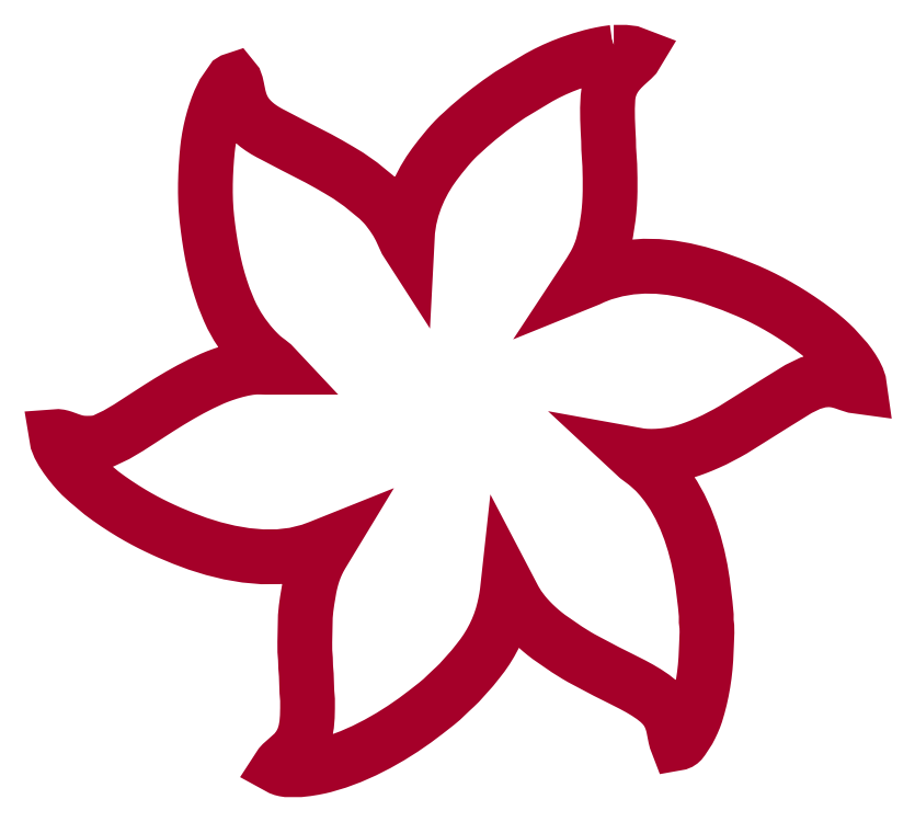
<metadata>
{"format":"dxf","ext":"dxf","renderer":"ezdxf+matplotlib","layout":"modelspace","background":"white","min_lineweight":24,"dpi":150}
</metadata>
<code>
0
SECTION
2
ENTITIES
0
POLYLINE
8
LAYER_1
66
     1
70
     1
0
VERTEX
8
LAYER_1
10
-11.4
20
3.224
0
VERTEX
8
LAYER_1
10
-11.32
20
3.203
0
VERTEX
8
LAYER_1
10
-11.4
20
3.224
0
SEQEND
8
LAYER_1
0
POLYLINE
8
LAYER_1
66
     1
70
     1
0
VERTEX
8
LAYER_1
10
-8.095
20
-7.783
0
VERTEX
8
LAYER_1
10
-8.095
20
-7.783
0
SEQEND
8
LAYER_1
0
POLYLINE
8
LAYER_1
66
     1
70
     1
0
VERTEX
8
LAYER_1
10
9.697
20
22.83
0
VERTEX
8
LAYER_1
10
10.4
20
22.83
0
VERTEX
8
LAYER_1
10
10.79
20
22.79
0
VERTEX
8
LAYER_1
10
11.06
20
22.68
0
VERTEX
8
LAYER_1
10
10.99
20
22.57
0
VERTEX
8
LAYER_1
10
10.85
20
22.42
0
VERTEX
8
LAYER_1
10
10.65
20
22.24
0
VERTEX
8
LAYER_1
10
10.42
20
22.03
0
VERTEX
8
LAYER_1
10
10.18
20
21.79
0
VERTEX
8
LAYER_1
10
9.938
20
21.52
0
VERTEX
8
LAYER_1
10
9.724
20
21.22
0
VERTEX
8
LAYER_1
10
9.555
20
20.89
0
VERTEX
8
LAYER_1
10
9.479
20
20.69
0
VERTEX
8
LAYER_1
10
9.416
20
20.48
0
VERTEX
8
LAYER_1
10
9.368
20
20.26
0
VERTEX
8
LAYER_1
10
9.336
20
20.01
0
VERTEX
8
LAYER_1
10
9.306
20
19.36
0
VERTEX
8
LAYER_1
10
9.311
20
18.68
0
VERTEX
8
LAYER_1
10
9.338
20
18
0
VERTEX
8
LAYER_1
10
9.373
20
17.35
0
VERTEX
8
LAYER_1
10
9.383
20
16.83
0
VERTEX
8
LAYER_1
10
9.449
20
15.81
0
VERTEX
8
LAYER_1
10
9.46
20
15.4
0
VERTEX
8
LAYER_1
10
9.468
20
15
0
VERTEX
8
LAYER_1
10
9.471
20
14.6
0
VERTEX
8
LAYER_1
10
9.468
20
14.2
0
VERTEX
8
LAYER_1
10
9.457
20
13.8
0
VERTEX
8
LAYER_1
10
9.437
20
13.4
0
VERTEX
8
LAYER_1
10
9.406
20
12.99
0
VERTEX
8
LAYER_1
10
9.362
20
12.59
0
VERTEX
8
LAYER_1
10
9.218
20
11.64
0
VERTEX
8
LAYER_1
10
8.993
20
10.74
0
VERTEX
8
LAYER_1
10
8.883
20
10.42
0
VERTEX
8
LAYER_1
10
8.767
20
10.14
0
VERTEX
8
LAYER_1
10
8.643
20
9.867
0
VERTEX
8
LAYER_1
10
8.511
20
9.613
0
VERTEX
8
LAYER_1
10
8.215
20
9.118
0
VERTEX
8
LAYER_1
10
7.87
20
8.595
0
VERTEX
8
LAYER_1
10
8.147
20
8.708
0
VERTEX
8
LAYER_1
10
8.444
20
8.848
0
VERTEX
8
LAYER_1
10
9.011
20
9.07
0
VERTEX
8
LAYER_1
10
9.877
20
9.308
0
VERTEX
8
LAYER_1
10
10.73
20
9.455
0
VERTEX
8
LAYER_1
10
11.59
20
9.517
0
VERTEX
8
LAYER_1
10
12.44
20
9.502
0
VERTEX
8
LAYER_1
10
13.28
20
9.417
0
VERTEX
8
LAYER_1
10
14.13
20
9.269
0
VERTEX
8
LAYER_1
10
14.98
20
9.067
0
VERTEX
8
LAYER_1
10
15.83
20
8.816
0
VERTEX
8
LAYER_1
10
17.02
20
8.392
0
VERTEX
8
LAYER_1
10
17.58
20
8.166
0
VERTEX
8
LAYER_1
10
18.07
20
7.965
0
VERTEX
8
LAYER_1
10
18.54
20
7.751
0
VERTEX
8
LAYER_1
10
19.01
20
7.525
0
VERTEX
8
LAYER_1
10
19.47
20
7.287
0
VERTEX
8
LAYER_1
10
19.92
20
7.037
0
VERTEX
8
LAYER_1
10
20.36
20
6.776
0
VERTEX
8
LAYER_1
10
20.8
20
6.504
0
VERTEX
8
LAYER_1
10
21.24
20
6.221
0
VERTEX
8
LAYER_1
10
21.82
20
5.818
0
VERTEX
8
LAYER_1
10
22.39
20
5.391
0
VERTEX
8
LAYER_1
10
22.66
20
5.168
0
VERTEX
8
LAYER_1
10
22.93
20
4.937
0
VERTEX
8
LAYER_1
10
23.2
20
4.699
0
VERTEX
8
LAYER_1
10
23.45
20
4.454
0
VERTEX
8
LAYER_1
10
23.83
20
4.04
0
VERTEX
8
LAYER_1
10
23.99
20
3.87
0
VERTEX
8
LAYER_1
10
24.17
20
3.651
0
VERTEX
8
LAYER_1
10
24.37
20
3.395
0
VERTEX
8
LAYER_1
10
24.56
20
3.117
0
VERTEX
8
LAYER_1
10
24.73
20
2.827
0
VERTEX
8
LAYER_1
10
24.87
20
2.54
0
VERTEX
8
LAYER_1
10
24.97
20
2.267
0
VERTEX
8
LAYER_1
10
25
20
2.021
0
VERTEX
8
LAYER_1
10
24.68
20
2.065
0
VERTEX
8
LAYER_1
10
24.34
20
2.17
0
VERTEX
8
LAYER_1
10
23.98
20
2.297
0
VERTEX
8
LAYER_1
10
23.58
20
2.406
0
VERTEX
8
LAYER_1
10
23.11
20
2.458
0
VERTEX
8
LAYER_1
10
22.57
20
2.412
0
VERTEX
8
LAYER_1
10
21.94
20
2.231
0
VERTEX
8
LAYER_1
10
21.2
20
1.873
0
VERTEX
8
LAYER_1
10
19.72
20
0.9545
0
VERTEX
8
LAYER_1
10
17.13
20
-0.6669
0
VERTEX
8
LAYER_1
10
16.75
20
-0.8837
0
VERTEX
8
LAYER_1
10
15.96
20
-1.297
0
VERTEX
8
LAYER_1
10
15.55
20
-1.485
0
VERTEX
8
LAYER_1
10
15.13
20
-1.666
0
VERTEX
8
LAYER_1
10
14.81
20
-1.791
0
VERTEX
8
LAYER_1
10
14.46
20
-1.914
0
VERTEX
8
LAYER_1
10
14.12
20
-2.027
0
VERTEX
8
LAYER_1
10
13.78
20
-2.119
0
VERTEX
8
LAYER_1
10
13.46
20
-2.186
0
VERTEX
8
LAYER_1
10
13.12
20
-2.243
0
VERTEX
8
LAYER_1
10
12.77
20
-2.285
0
VERTEX
8
LAYER_1
10
12.4
20
-2.313
0
VERTEX
8
LAYER_1
10
12.04
20
-2.323
0
VERTEX
8
LAYER_1
10
11.68
20
-2.313
0
VERTEX
8
LAYER_1
10
11.34
20
-2.28
0
VERTEX
8
LAYER_1
10
11.03
20
-2.224
0
VERTEX
8
LAYER_1
10
11.18
20
-2.366
0
VERTEX
8
LAYER_1
10
11.43
20
-2.553
0
VERTEX
8
LAYER_1
10
11.69
20
-2.746
0
VERTEX
8
LAYER_1
10
11.88
20
-2.909
0
VERTEX
8
LAYER_1
10
12.28
20
-3.265
0
VERTEX
8
LAYER_1
10
12.63
20
-3.66
0
VERTEX
8
LAYER_1
10
12.98
20
-4.096
0
VERTEX
8
LAYER_1
10
13.43
20
-4.751
0
VERTEX
8
LAYER_1
10
13.82
20
-5.455
0
VERTEX
8
LAYER_1
10
14.17
20
-6.198
0
VERTEX
8
LAYER_1
10
14.47
20
-6.971
0
VERTEX
8
LAYER_1
10
14.72
20
-7.763
0
VERTEX
8
LAYER_1
10
14.93
20
-8.564
0
VERTEX
8
LAYER_1
10
15.1
20
-9.365
0
VERTEX
8
LAYER_1
10
15.23
20
-10.16
0
VERTEX
8
LAYER_1
10
15.39
20
-11.53
0
VERTEX
8
LAYER_1
10
15.46
20
-12.22
0
VERTEX
8
LAYER_1
10
15.46
20
-12.59
0
VERTEX
8
LAYER_1
10
15.5
20
-12.93
0
VERTEX
8
LAYER_1
10
15.5
20
-13.3
0
VERTEX
8
LAYER_1
10
15.49
20
-13.69
0
VERTEX
8
LAYER_1
10
15.47
20
-14.07
0
VERTEX
8
LAYER_1
10
15.46
20
-14.43
0
VERTEX
8
LAYER_1
10
15.43
20
-14.94
0
VERTEX
8
LAYER_1
10
15.39
20
-15.44
0
VERTEX
8
LAYER_1
10
15.34
20
-15.95
0
VERTEX
8
LAYER_1
10
15.26
20
-16.44
0
VERTEX
8
LAYER_1
10
15.18
20
-16.93
0
VERTEX
8
LAYER_1
10
15.07
20
-17.41
0
VERTEX
8
LAYER_1
10
14.95
20
-17.88
0
VERTEX
8
LAYER_1
10
14.82
20
-18.34
0
VERTEX
8
LAYER_1
10
14.72
20
-18.6
0
VERTEX
8
LAYER_1
10
14.61
20
-18.87
0
VERTEX
8
LAYER_1
10
14.48
20
-19.13
0
VERTEX
8
LAYER_1
10
14.36
20
-19.38
0
VERTEX
8
LAYER_1
10
14.06
20
-19.84
0
VERTEX
8
LAYER_1
10
13.98
20
-19.95
0
VERTEX
8
LAYER_1
10
13.9
20
-20.06
0
VERTEX
8
LAYER_1
10
13.85
20
-20.1
0
VERTEX
8
LAYER_1
10
13.8
20
-20.14
0
VERTEX
8
LAYER_1
10
13.73
20
-20.17
0
VERTEX
8
LAYER_1
10
13.66
20
-20.18
0
VERTEX
8
LAYER_1
10
13.59
20
-20
0
VERTEX
8
LAYER_1
10
13.53
20
-19.8
0
VERTEX
8
LAYER_1
10
13.49
20
-19.58
0
VERTEX
8
LAYER_1
10
13.45
20
-19.34
0
VERTEX
8
LAYER_1
10
13.4
20
-19.09
0
VERTEX
8
LAYER_1
10
13.32
20
-18.82
0
VERTEX
8
LAYER_1
10
13.21
20
-18.53
0
VERTEX
8
LAYER_1
10
13.05
20
-18.23
0
VERTEX
8
LAYER_1
10
12.82
20
-17.9
0
VERTEX
8
LAYER_1
10
12.51
20
-17.6
0
VERTEX
8
LAYER_1
10
12.14
20
-17.3
0
VERTEX
8
LAYER_1
10
11.73
20
-17.03
0
VERTEX
8
LAYER_1
10
11.31
20
-16.77
0
VERTEX
8
LAYER_1
10
10.87
20
-16.54
0
VERTEX
8
LAYER_1
10
10.46
20
-16.33
0
VERTEX
8
LAYER_1
10
10.07
20
-16.14
0
VERTEX
8
LAYER_1
10
9.222
20
-15.71
0
VERTEX
8
LAYER_1
10
7.995
20
-15.06
0
VERTEX
8
LAYER_1
10
7.685
20
-14.9
0
VERTEX
8
LAYER_1
10
7.381
20
-14.72
0
VERTEX
8
LAYER_1
10
7.083
20
-14.54
0
VERTEX
8
LAYER_1
10
6.788
20
-14.35
0
VERTEX
8
LAYER_1
10
5.654
20
-13.57
0
VERTEX
8
LAYER_1
10
5.41
20
-13.38
0
VERTEX
8
LAYER_1
10
5.171
20
-13.18
0
VERTEX
8
LAYER_1
10
4.937
20
-12.98
0
VERTEX
8
LAYER_1
10
4.71
20
-12.76
0
VERTEX
8
LAYER_1
10
4.491
20
-12.54
0
VERTEX
8
LAYER_1
10
4.281
20
-12.31
0
VERTEX
8
LAYER_1
10
4.082
20
-12.08
0
VERTEX
8
LAYER_1
10
3.894
20
-11.83
0
VERTEX
8
LAYER_1
10
3.768
20
-11.66
0
VERTEX
8
LAYER_1
10
3.525
20
-11.26
0
VERTEX
8
LAYER_1
10
3.099
20
-10.45
0
VERTEX
8
LAYER_1
10
3.061
20
-10.8
0
VERTEX
8
LAYER_1
10
3.006
20
-11.15
0
VERTEX
8
LAYER_1
10
2.94
20
-11.49
0
VERTEX
8
LAYER_1
10
2.865
20
-11.83
0
VERTEX
8
LAYER_1
10
2.748
20
-12.27
0
VERTEX
8
LAYER_1
10
2.603
20
-12.7
0
VERTEX
8
LAYER_1
10
2.433
20
-13.12
0
VERTEX
8
LAYER_1
10
2.238
20
-13.54
0
VERTEX
8
LAYER_1
10
2.021
20
-13.94
0
VERTEX
8
LAYER_1
10
1.783
20
-14.33
0
VERTEX
8
LAYER_1
10
1.525
20
-14.71
0
VERTEX
8
LAYER_1
10
1.25
20
-15.06
0
VERTEX
8
LAYER_1
10
0.8831
20
-15.52
0
VERTEX
8
LAYER_1
10
0.3137
20
-16.15
0
VERTEX
8
LAYER_1
10
0.076
20
-16.42
0
VERTEX
8
LAYER_1
10
-0.1827
20
-16.67
0
VERTEX
8
LAYER_1
10
-0.4477
20
-16.92
0
VERTEX
8
LAYER_1
10
-0.7042
20
-17.17
0
VERTEX
8
LAYER_1
10
-1.008
20
-17.45
0
VERTEX
8
LAYER_1
10
-1.33
20
-17.72
0
VERTEX
8
LAYER_1
10
-1.662
20
-17.98
0
VERTEX
8
LAYER_1
10
-1.994
20
-18.24
0
VERTEX
8
LAYER_1
10
-2.693
20
-18.77
0
VERTEX
8
LAYER_1
10
-3.435
20
-19.28
0
VERTEX
8
LAYER_1
10
-4.211
20
-19.77
0
VERTEX
8
LAYER_1
10
-5.014
20
-20.23
0
VERTEX
8
LAYER_1
10
-5.837
20
-20.65
0
VERTEX
8
LAYER_1
10
-6.672
20
-21.02
0
VERTEX
8
LAYER_1
10
-7.512
20
-21.33
0
VERTEX
8
LAYER_1
10
-8.35
20
-21.58
0
VERTEX
8
LAYER_1
10
-8.619
20
-21.64
0
VERTEX
8
LAYER_1
10
-8.979
20
-21.71
0
VERTEX
8
LAYER_1
10
-9.4
20
-21.78
0
VERTEX
8
LAYER_1
10
-9.847
20
-21.83
0
VERTEX
8
LAYER_1
10
-10.65
20
-21.83
0
VERTEX
8
LAYER_1
10
-10.8
20
-21.81
0
VERTEX
8
LAYER_1
10
-10.93
20
-21.78
0
VERTEX
8
LAYER_1
10
-11.04
20
-21.74
0
VERTEX
8
LAYER_1
10
-11.14
20
-21.68
0
VERTEX
8
LAYER_1
10
-11.06
20
-21.56
0
VERTEX
8
LAYER_1
10
-10.96
20
-21.45
0
VERTEX
8
LAYER_1
10
-10.85
20
-21.35
0
VERTEX
8
LAYER_1
10
-10.74
20
-21.26
0
VERTEX
8
LAYER_1
10
-10.6
20
-21.14
0
VERTEX
8
LAYER_1
10
-10.18
20
-20.76
0
VERTEX
8
LAYER_1
10
-9.871
20
-20.36
0
VERTEX
8
LAYER_1
10
-9.653
20
-19.94
0
VERTEX
8
LAYER_1
10
-9.509
20
-19.49
0
VERTEX
8
LAYER_1
10
-9.425
20
-19.03
0
VERTEX
8
LAYER_1
10
-9.384
20
-18.54
0
VERTEX
8
LAYER_1
10
-9.372
20
-18.02
0
VERTEX
8
LAYER_1
10
-9.371
20
-17.47
0
VERTEX
8
LAYER_1
10
-9.412
20
-16.99
0
VERTEX
8
LAYER_1
10
-9.447
20
-15.93
0
VERTEX
8
LAYER_1
10
-9.486
20
-15.45
0
VERTEX
8
LAYER_1
10
-9.501
20
-14.94
0
VERTEX
8
LAYER_1
10
-9.538
20
-14.46
0
VERTEX
8
LAYER_1
10
-9.541
20
-13.88
0
VERTEX
8
LAYER_1
10
-9.53
20
-13.29
0
VERTEX
8
LAYER_1
10
-9.523
20
-12.78
0
VERTEX
8
LAYER_1
10
-9.508
20
-12.29
0
VERTEX
8
LAYER_1
10
-9.462
20
-11.8
0
VERTEX
8
LAYER_1
10
-9.396
20
-11.32
0
VERTEX
8
LAYER_1
10
-9.319
20
-10.84
0
VERTEX
8
LAYER_1
10
-9.259
20
-10.51
0
VERTEX
8
LAYER_1
10
-9.19
20
-10.19
0
VERTEX
8
LAYER_1
10
-9.109
20
-9.88
0
VERTEX
8
LAYER_1
10
-9.017
20
-9.579
0
VERTEX
8
LAYER_1
10
-8.91
20
-9.285
0
VERTEX
8
LAYER_1
10
-8.788
20
-8.998
0
VERTEX
8
LAYER_1
10
-8.649
20
-8.716
0
VERTEX
8
LAYER_1
10
-8.492
20
-8.438
0
VERTEX
8
LAYER_1
10
-8.095
20
-7.783
0
VERTEX
8
LAYER_1
10
-8.659
20
-8.009
0
VERTEX
8
LAYER_1
10
-9.236
20
-8.22
0
VERTEX
8
LAYER_1
10
-10.19
20
-8.458
0
VERTEX
8
LAYER_1
10
-11.18
20
-8.573
0
VERTEX
8
LAYER_1
10
-12.19
20
-8.578
0
VERTEX
8
LAYER_1
10
-13.22
20
-8.487
0
VERTEX
8
LAYER_1
10
-14.24
20
-8.312
0
VERTEX
8
LAYER_1
10
-15.24
20
-8.068
0
VERTEX
8
LAYER_1
10
-16.2
20
-7.768
0
VERTEX
8
LAYER_1
10
-17.13
20
-7.424
0
VERTEX
8
LAYER_1
10
-17.54
20
-7.255
0
VERTEX
8
LAYER_1
10
-17.95
20
-7.08
0
VERTEX
8
LAYER_1
10
-18.35
20
-6.9
0
VERTEX
8
LAYER_1
10
-18.75
20
-6.712
0
VERTEX
8
LAYER_1
10
-19.15
20
-6.516
0
VERTEX
8
LAYER_1
10
-19.54
20
-6.312
0
VERTEX
8
LAYER_1
10
-19.93
20
-6.098
0
VERTEX
8
LAYER_1
10
-20.31
20
-5.875
0
VERTEX
8
LAYER_1
10
-20.8
20
-5.573
0
VERTEX
8
LAYER_1
10
-21.28
20
-5.264
0
VERTEX
8
LAYER_1
10
-21.74
20
-4.944
0
VERTEX
8
LAYER_1
10
-22.2
20
-4.607
0
VERTEX
8
LAYER_1
10
-23.06
20
-3.886
0
VERTEX
8
LAYER_1
10
-23.47
20
-3.51
0
VERTEX
8
LAYER_1
10
-23.67
20
-3.302
0
VERTEX
8
LAYER_1
10
-23.9
20
-3.034
0
VERTEX
8
LAYER_1
10
-24.16
20
-2.724
0
VERTEX
8
LAYER_1
10
-24.41
20
-2.386
0
VERTEX
8
LAYER_1
10
-24.64
20
-2.039
0
VERTEX
8
LAYER_1
10
-24.83
20
-1.697
0
VERTEX
8
LAYER_1
10
-24.95
20
-1.377
0
VERTEX
8
LAYER_1
10
-25
20
-1.097
0
VERTEX
8
LAYER_1
10
-24.92
20
-1.091
0
VERTEX
8
LAYER_1
10
-24.82
20
-1.102
0
VERTEX
8
LAYER_1
10
-24.71
20
-1.127
0
VERTEX
8
LAYER_1
10
-24.59
20
-1.162
0
VERTEX
8
LAYER_1
10
-24.35
20
-1.25
0
VERTEX
8
LAYER_1
10
-24.11
20
-1.336
0
VERTEX
8
LAYER_1
10
-23.88
20
-1.409
0
VERTEX
8
LAYER_1
10
-23.65
20
-1.464
0
VERTEX
8
LAYER_1
10
-23.41
20
-1.499
0
VERTEX
8
LAYER_1
10
-23.12
20
-1.51
0
VERTEX
8
LAYER_1
10
-22.8
20
-1.504
0
VERTEX
8
LAYER_1
10
-22.55
20
-1.483
0
VERTEX
8
LAYER_1
10
-22.31
20
-1.438
0
VERTEX
8
LAYER_1
10
-22.07
20
-1.36
0
VERTEX
8
LAYER_1
10
-21.28
20
-0.9855
0
VERTEX
8
LAYER_1
10
-20.52
20
-0.5404
0
VERTEX
8
LAYER_1
10
-19.88
20
-0.1231
0
VERTEX
8
LAYER_1
10
-19.24
20
0.2906
0
VERTEX
8
LAYER_1
10
-18.61
20
0.6973
0
VERTEX
8
LAYER_1
10
-17.97
20
1.094
0
VERTEX
8
LAYER_1
10
-17.33
20
1.477
0
VERTEX
8
LAYER_1
10
-16.67
20
1.843
0
VERTEX
8
LAYER_1
10
-16
20
2.188
0
VERTEX
8
LAYER_1
10
-15.31
20
2.511
0
VERTEX
8
LAYER_1
10
-15
20
2.64
0
VERTEX
8
LAYER_1
10
-14.63
20
2.774
0
VERTEX
8
LAYER_1
10
-14.24
20
2.905
0
VERTEX
8
LAYER_1
10
-13.82
20
3.024
0
VERTEX
8
LAYER_1
10
-13.4
20
3.125
0
VERTEX
8
LAYER_1
10
-12.99
20
3.198
0
VERTEX
8
LAYER_1
10
-12.6
20
3.237
0
VERTEX
8
LAYER_1
10
-12.26
20
3.234
0
VERTEX
8
LAYER_1
10
-11.97
20
3.223
0
VERTEX
8
LAYER_1
10
-11.4
20
3.224
0
VERTEX
8
LAYER_1
10
-11.56
20
3.389
0
VERTEX
8
LAYER_1
10
-11.78
20
3.568
0
VERTEX
8
LAYER_1
10
-12.02
20
3.747
0
VERTEX
8
LAYER_1
10
-12.22
20
3.909
0
VERTEX
8
LAYER_1
10
-12.44
20
4.118
0
VERTEX
8
LAYER_1
10
-12.65
20
4.335
0
VERTEX
8
LAYER_1
10
-12.85
20
4.558
0
VERTEX
8
LAYER_1
10
-13.04
20
4.788
0
VERTEX
8
LAYER_1
10
-13.4
20
5.267
0
VERTEX
8
LAYER_1
10
-13.74
20
5.77
0
VERTEX
8
LAYER_1
10
-13.87
20
6.011
0
VERTEX
8
LAYER_1
10
-14.08
20
6.382
0
VERTEX
8
LAYER_1
10
-14.26
20
6.766
0
VERTEX
8
LAYER_1
10
-14.42
20
7.16
0
VERTEX
8
LAYER_1
10
-14.58
20
7.56
0
VERTEX
8
LAYER_1
10
-14.77
20
8.122
0
VERTEX
8
LAYER_1
10
-14.93
20
8.645
0
VERTEX
8
LAYER_1
10
-15.07
20
9.177
0
VERTEX
8
LAYER_1
10
-15.2
20
9.716
0
VERTEX
8
LAYER_1
10
-15.31
20
10.26
0
VERTEX
8
LAYER_1
10
-15.41
20
10.81
0
VERTEX
8
LAYER_1
10
-15.5
20
11.36
0
VERTEX
8
LAYER_1
10
-15.57
20
11.92
0
VERTEX
8
LAYER_1
10
-15.64
20
12.47
0
VERTEX
8
LAYER_1
10
-15.69
20
13
0
VERTEX
8
LAYER_1
10
-15.72
20
13.55
0
VERTEX
8
LAYER_1
10
-15.73
20
14.1
0
VERTEX
8
LAYER_1
10
-15.73
20
14.65
0
VERTEX
8
LAYER_1
10
-15.71
20
15.2
0
VERTEX
8
LAYER_1
10
-15.69
20
15.74
0
VERTEX
8
LAYER_1
10
-15.65
20
16.27
0
VERTEX
8
LAYER_1
10
-15.6
20
16.78
0
VERTEX
8
LAYER_1
10
-15.56
20
17.15
0
VERTEX
8
LAYER_1
10
-15.5
20
17.53
0
VERTEX
8
LAYER_1
10
-15.42
20
17.92
0
VERTEX
8
LAYER_1
10
-15.33
20
18.31
0
VERTEX
8
LAYER_1
10
-15.23
20
18.69
0
VERTEX
8
LAYER_1
10
-15.11
20
19.07
0
VERTEX
8
LAYER_1
10
-14.99
20
19.43
0
VERTEX
8
LAYER_1
10
-14.85
20
19.78
0
VERTEX
8
LAYER_1
10
-14.6
20
20.29
0
VERTEX
8
LAYER_1
10
-14.15
20
20.96
0
VERTEX
8
LAYER_1
10
-14.1
20
21.02
0
VERTEX
8
LAYER_1
10
-14.07
20
21.05
0
VERTEX
8
LAYER_1
10
-14.03
20
21.08
0
VERTEX
8
LAYER_1
10
-13.96
20
21.1
0
VERTEX
8
LAYER_1
10
-13.88
20
21
0
VERTEX
8
LAYER_1
10
-13.82
20
20.84
0
VERTEX
8
LAYER_1
10
-13.77
20
20.62
0
VERTEX
8
LAYER_1
10
-13.72
20
20.36
0
VERTEX
8
LAYER_1
10
-13.65
20
20.07
0
VERTEX
8
LAYER_1
10
-13.57
20
19.77
0
VERTEX
8
LAYER_1
10
-13.45
20
19.45
0
VERTEX
8
LAYER_1
10
-13.29
20
19.14
0
VERTEX
8
LAYER_1
10
-13.12
20
18.9
0
VERTEX
8
LAYER_1
10
-12.93
20
18.68
0
VERTEX
8
LAYER_1
10
-12.72
20
18.47
0
VERTEX
8
LAYER_1
10
-12.5
20
18.29
0
VERTEX
8
LAYER_1
10
-12.26
20
18.12
0
VERTEX
8
LAYER_1
10
-12.01
20
17.96
0
VERTEX
8
LAYER_1
10
-11.75
20
17.81
0
VERTEX
8
LAYER_1
10
-11.49
20
17.67
0
VERTEX
8
LAYER_1
10
-10.21
20
17
0
VERTEX
8
LAYER_1
10
-9.335
20
16.56
0
VERTEX
8
LAYER_1
10
-8.698
20
16.23
0
VERTEX
8
LAYER_1
10
-8.07
20
15.88
0
VERTEX
8
LAYER_1
10
-7.449
20
15.52
0
VERTEX
8
LAYER_1
10
-6.834
20
15.15
0
VERTEX
8
LAYER_1
10
-6.436
20
14.88
0
VERTEX
8
LAYER_1
10
-6.061
20
14.61
0
VERTEX
8
LAYER_1
10
-4.986
20
13.73
0
VERTEX
8
LAYER_1
10
-4.667
20
13.41
0
VERTEX
8
LAYER_1
10
-4.509
20
13.24
0
VERTEX
8
LAYER_1
10
-4.361
20
13.06
0
VERTEX
8
LAYER_1
10
-4.219
20
12.87
0
VERTEX
8
LAYER_1
10
-4.082
20
12.68
0
VERTEX
8
LAYER_1
10
-3.813
20
12.28
0
VERTEX
8
LAYER_1
10
-3.587
20
11.86
0
VERTEX
8
LAYER_1
10
-3.233
20
11.09
0
VERTEX
8
LAYER_1
10
-3.174
20
11
0
VERTEX
8
LAYER_1
10
-3.136
20
11.73
0
VERTEX
8
LAYER_1
10
-3.028
20
12.43
0
VERTEX
8
LAYER_1
10
-2.86
20
13.11
0
VERTEX
8
LAYER_1
10
-2.643
20
13.75
0
VERTEX
8
LAYER_1
10
-2.384
20
14.35
0
VERTEX
8
LAYER_1
10
-2.096
20
14.9
0
VERTEX
8
LAYER_1
10
-1.787
20
15.41
0
VERTEX
8
LAYER_1
10
-1.468
20
15.87
0
VERTEX
8
LAYER_1
10
-1.086
20
16.36
0
VERTEX
8
LAYER_1
10
-0.6514
20
16.89
0
VERTEX
8
LAYER_1
10
-0.4236
20
17.15
0
VERTEX
8
LAYER_1
10
-0.194
20
17.4
0
VERTEX
8
LAYER_1
10
0.0335
20
17.63
0
VERTEX
8
LAYER_1
10
0.2552
20
17.83
0
VERTEX
8
LAYER_1
10
0.6858
20
18.22
0
VERTEX
8
LAYER_1
10
1.297
20
18.74
0
VERTEX
8
LAYER_1
10
1.926
20
19.24
0
VERTEX
8
LAYER_1
10
2.572
20
19.72
0
VERTEX
8
LAYER_1
10
3.234
20
20.18
0
VERTEX
8
LAYER_1
10
5.041
20
21.27
0
VERTEX
8
LAYER_1
10
5.517
20
21.52
0
VERTEX
8
LAYER_1
10
6.001
20
21.75
0
VERTEX
8
LAYER_1
10
6.495
20
21.97
0
VERTEX
8
LAYER_1
10
7.002
20
22.16
0
VERTEX
8
LAYER_1
10
7.641
20
22.38
0
VERTEX
8
LAYER_1
10
8.282
20
22.56
0
VERTEX
8
LAYER_1
10
8.606
20
22.64
0
VERTEX
8
LAYER_1
10
8.934
20
22.71
0
VERTEX
8
LAYER_1
10
9.268
20
22.77
0
VERTEX
8
LAYER_1
10
9.608
20
22.82
0
VERTEX
8
LAYER_1
10
9.697
20
22.83
0
SEQEND
8
LAYER_1
0
POLYLINE
8
LAYER_1
66
     1
70
     1
0
VERTEX
8
LAYER_1
10
-9.185
20
-20.74
0
VERTEX
8
LAYER_1
10
-9.185
20
-20.74
0
SEQEND
8
LAYER_1
0
ENDSEC
0
EOF

</code>
